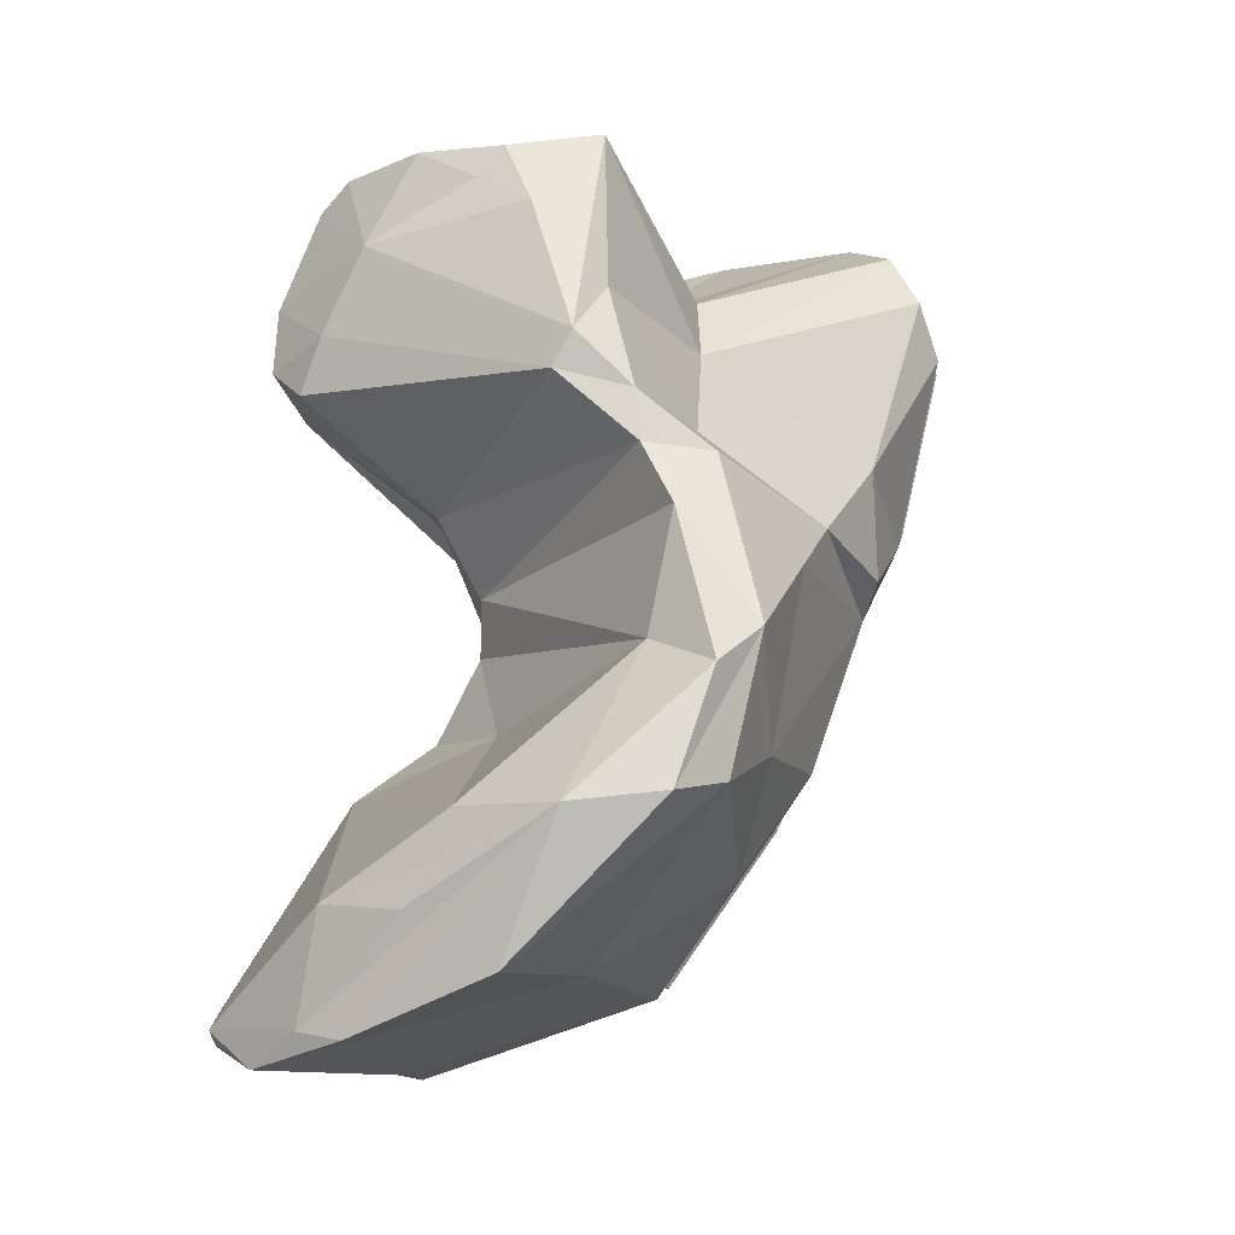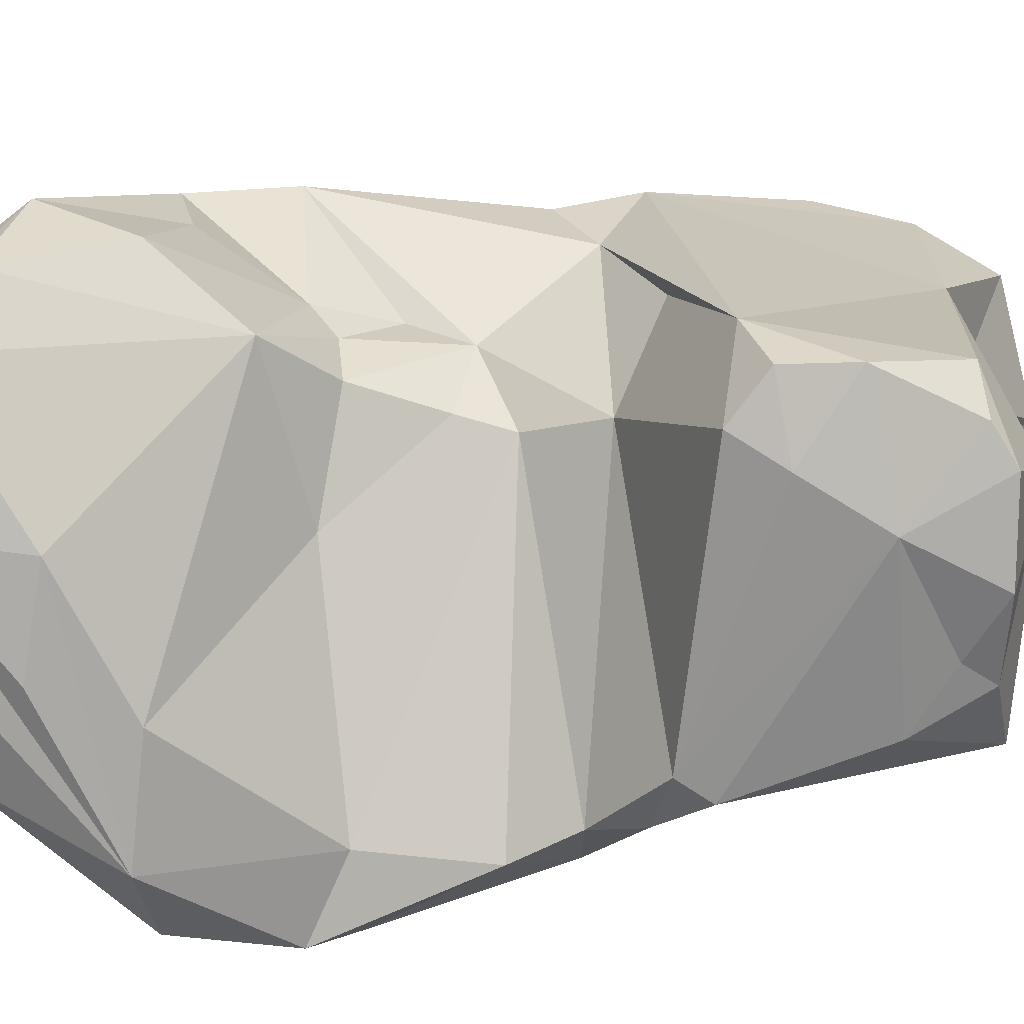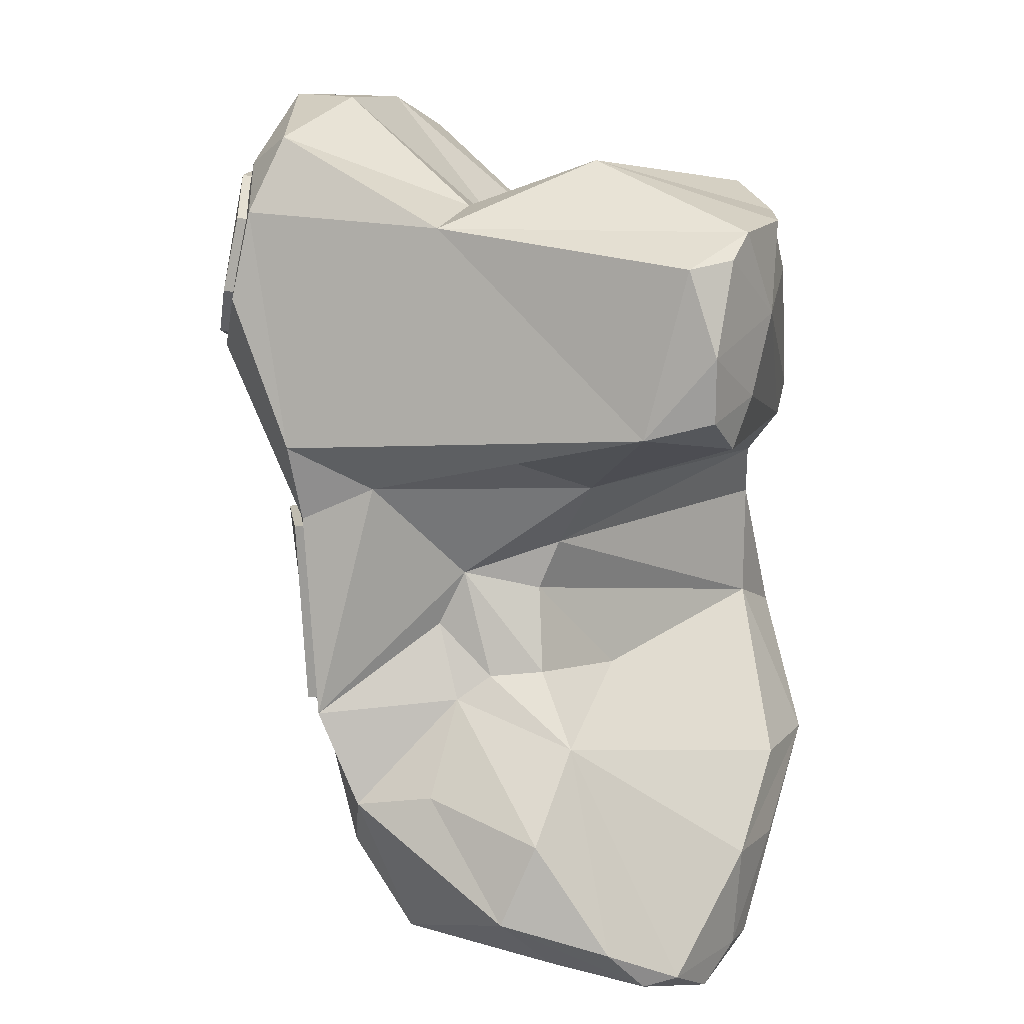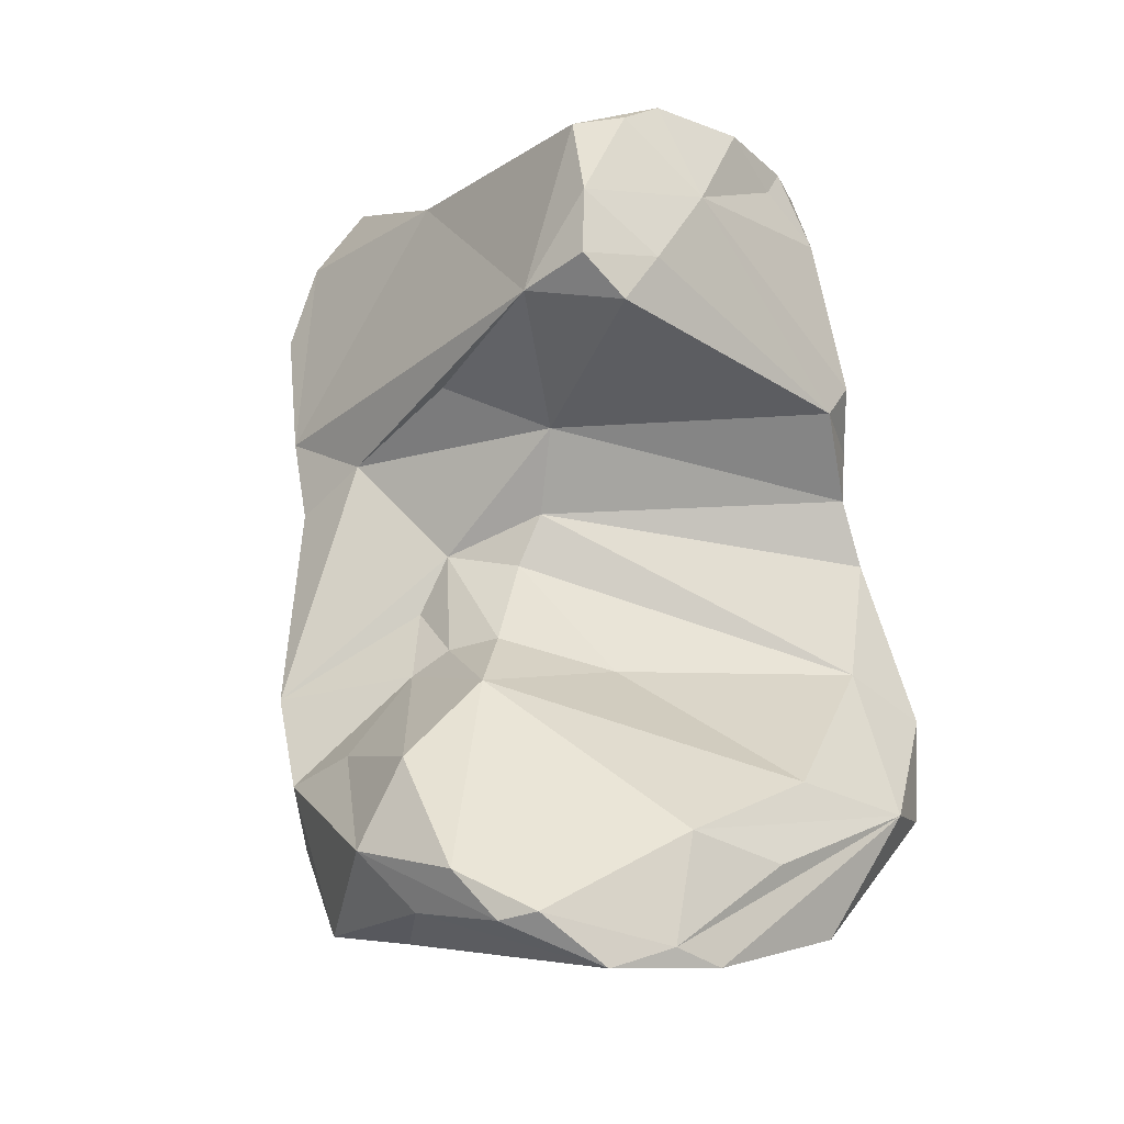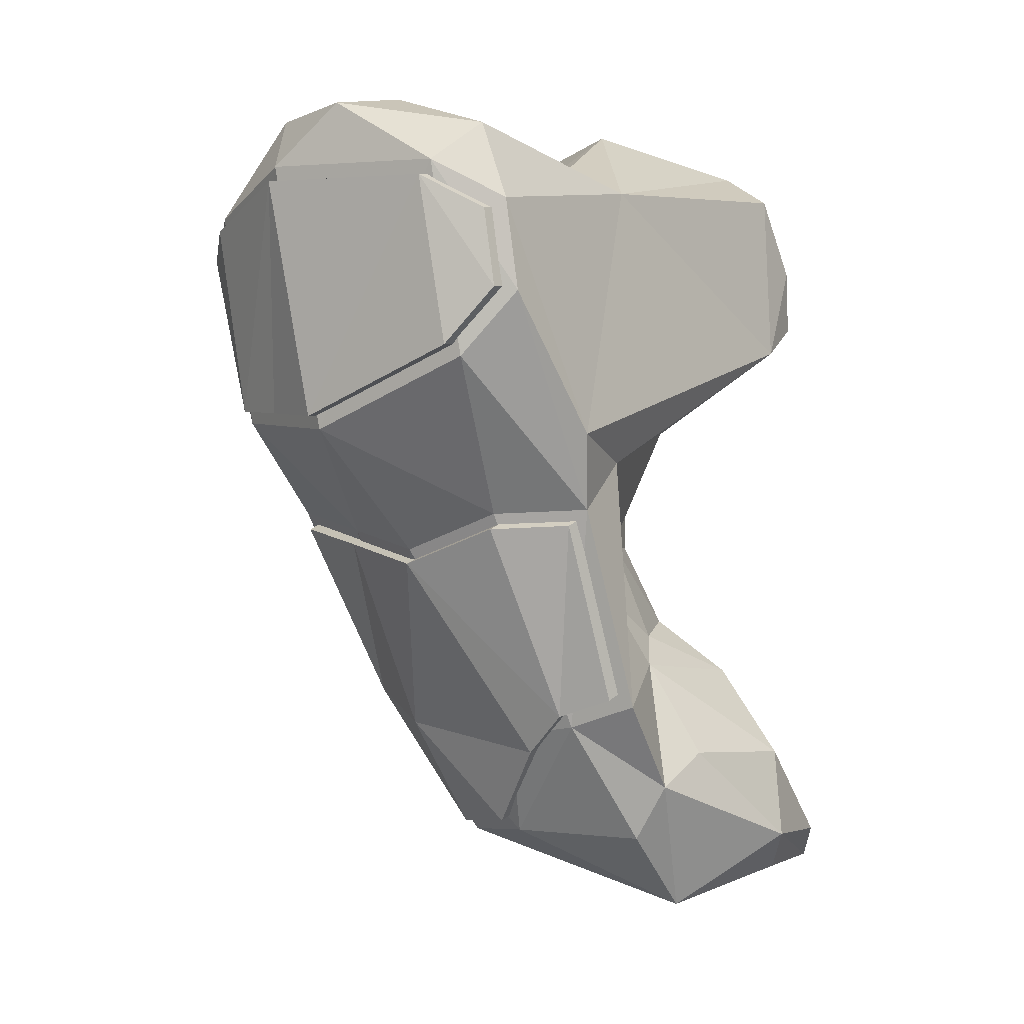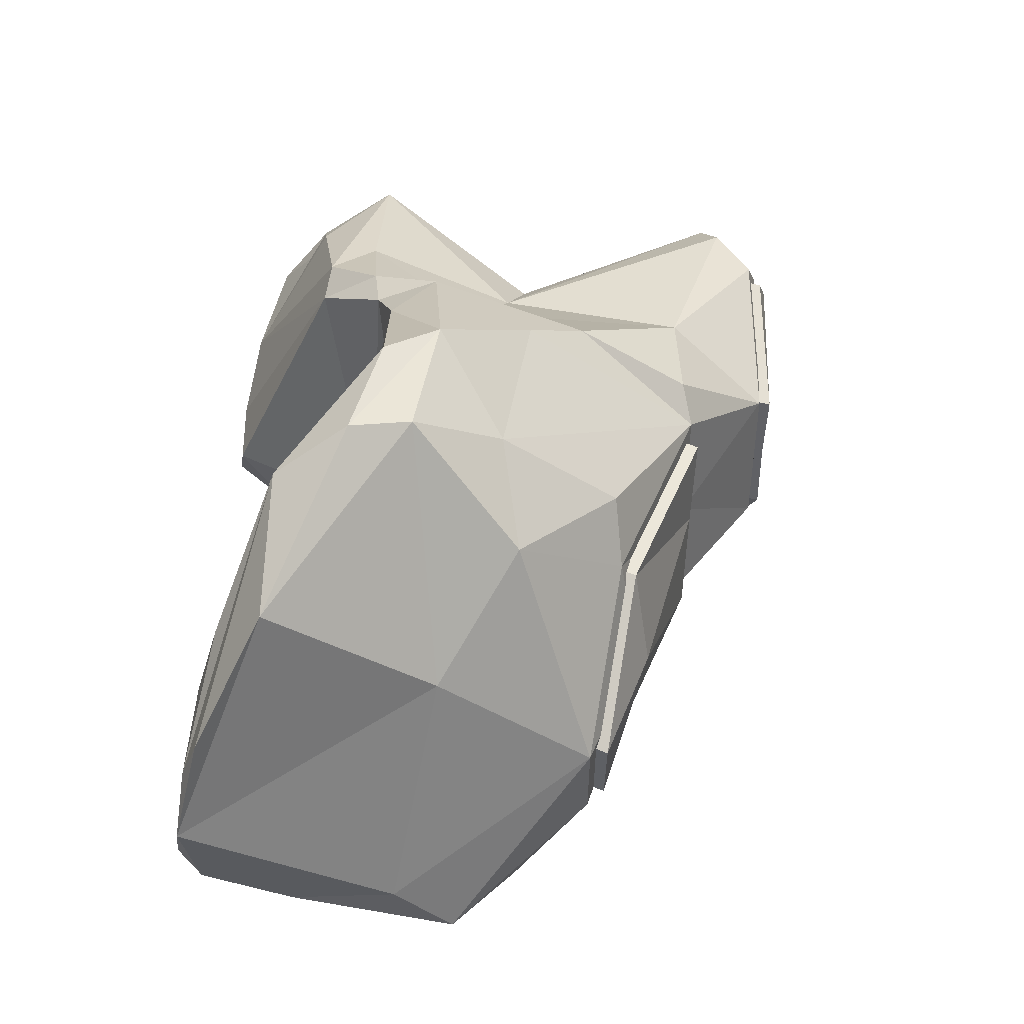
<metadata>
{"format":"obj","ext":"obj","renderer":"f3d","projection":"perspective","resolution":1024,"background":"white","views":[{"elev":-21.9,"azim":40.6,"up":"+Z"},{"elev":-76.9,"azim":-86.6,"up":"+Y"},{"elev":20.5,"azim":-64.8,"up":"+Z"},{"elev":-16.8,"azim":-32.2,"up":"+Z"},{"elev":10.1,"azim":-137.8,"up":"+Z"},{"elev":-53.1,"azim":73.9,"up":"+Z"}]}
</metadata>
<code>
o Cube.005
v -12.59 -0.02004 -4.769
v -12.49 1.952 -3.817
v -12.84 0.1212 -7.211
v -12.75 0.003695 -7.186
v -11.57 0.122 -4.137
v -12.58 1.194 -4.112
v -12.91 1.459 -6.787
v -13 1.393 -6.557
v -12.33 0.8469 -5.706
v -12.52 1.928 -5.38
v -12.75 1.423 -5.207
v -11.37 0.9847 -4.704
v -11.25 0.3211 -4.743
v -12.66 1.08 -6.144
v -12.56 1.214 -5.85
v -12.98 1.586 -6.176
v -12.87 1.758 -5.037
v -12.77 2.058 -4.456
v -11.34 2.18 -5.093
v -11 0.8589 -6.377
v -12.4 1.629 -6.818
v -12.05 1.531 -6.912
v -11.12 1.698 -4.993
v -11.05 2.088 -4.4
v -11.02 1.931 -4.215
v -11.14 1.908 -3.985
v -11.39 2.002 -3.817
v -11.93 2.206 -3.74
v -11.98 1.908 -3.726
v -11.66 0.07458 -4.253
v -12.08 -0.06464 -4.438
v -12.24 -0.005821 -4.081
v -11.88 -0.007922 -4.106
v -11.19 2.183 -4.226
v -11.68 2.322 -3.996
v -12.67 2.02 -4.104
v -12.4 2.157 -3.958
v -12.58 -0.01447 -4.509
v -12.54 0.1229 -4.177
v -12.39 -0.000436 -4.16
v -11.89 1.254 -4.245
v -12.07 0.7189 -3.886
v -12.2 1.238 -4.096
v -11.25 0.1336 -4.981
v -11.42 0.1068 -4.421
v -11.31 0.3689 -4.082
v -11.47 1.095 -4.408
v -12.94 0.5138 -7.144
v -12.5 -0.02855 -7.362
v -12.75 0.8992 -7.196
v -12.04 -0.04991 -7.333
v -11.77 0.8165 -7.005
v -11.47 0.06367 -7.183
v -11.25 0.9986 -6.721
v -10.9 0.2291 -6.669
v -10.87 0.4668 -6.593
v -10.77 0.5343 -6.065
v -11.12 0.3145 -5.178
v -11.2 0.7484 -5.158
v -12.96 0.2381 -7.029
v -12.66 0.546 -6.27
v -13.1 0.6702 -6.919
v -12.98 0.566 -6.586
v -12.94 1.074 -6.488
v -12.91 1.19 -7.147
v -12.47 0.7674 -6.034
v -12.57 0.9677 -6.051
v -12.27 0.7807 -5.502
v -12.49 1.125 -5.624
v -12.68 0.2417 -4.848
v -12.66 0.8906 -5.017
v -12.84 1.715 -5.354
v -12.75 1.696 -6.282
v -12.47 1.76 -6.355
v -12.12 2.007 -5.568
v -12.6 2.205 -4.711
v -11.95 2.35 -5.044
v -12.25 -0.06537 -7.277
v -11.78 -0.06499 -6.954
v -11.17 0.005192 -6.706
v -12.17 -0.06478 -6.866
v -11.63 -0.005159 -6.63
v -11.1 0.3398 -6.087
v -12.03 0.6252 -6.136
v -10.79 0.3194 -6.244
v -11.01 0.3746 -5.619
v -10.96 0.5483 -5.384
v -12.34 0.6073 -5.21
v -11.12 0.3347 -5.371
v -12.41 -0.03664 -4.921
v -11.34 0.1298 -5.104
v -12.28 -0.06429 -4.732
v -11.47 1.5 -6.383
v -11.23 1.405 -6.255
v -11.25 1.786 -5.548
v -11.12 1.71 -5.447
v -10.99 1.207 -5.439
v -10.89 0.5434 -5.624
v -10.9 0.9492 -5.679
v -11.89 1.704 -6.41
v -11.64 2.262 -5.069
v -11.69 1.898 -5.558
v -11.7 1.854 -5.592
v -11.52 1.506 -6.338
v -12.07 1.539 -6.834
v -11.63 2.234 -5.015
v -12.13 1.964 -5.602
v -11.89 1.678 -6.388
v -12.73 1.685 -6.206
v -12.58 1.685 -6.389
v -12.35 1.613 -6.755
v -12.54 1.891 -5.416
v -12.8 1.709 -5.394
v -12.93 1.597 -6.119
v -12.63 2.027 -4.146
v -11.69 2.297 -4.057
v -11.37 2.172 -5.036
v -12.39 2.143 -4.02
v -11.93 2.321 -4.991
v -11.22 2.165 -4.278
v -11.11 2.091 -4.416
v -11.89 1.75 -6.41
v -12.57 2.183 -4.668
v -12.71 2.059 -4.443
v -12.72 2.133 -4.439
v -12.57 2.258 -4.664
v -11.11 2.166 -4.413
v -11.23 2.24 -4.275
v -11.69 2.372 -4.053
v -12.4 2.217 -4.016
v -12.63 2.102 -4.142
v -12.92 1.669 -6.141
v -12.8 1.78 -5.416
v -12.53 1.962 -5.438
v -12.34 1.685 -6.776
v -12.57 1.757 -6.411
v -12.73 1.756 -6.227
v -12.13 2.035 -5.624
v -11.93 2.396 -4.987
v -11.63 2.309 -5.011
v -12.06 1.61 -6.855
v -11.51 1.578 -6.36
v -11.37 2.247 -5.032
v -11.7 1.925 -5.614
v -11.32 1.835 -5.607
v -11.32 1.764 -5.585
f 21 22 65
f 22 52 50
f 27 41 47
f 92 38 1
f 31 40 38
f 30 33 31
f 33 30 5
f 19 101 35
f 77 37 35
f 35 28 27
f 36 18 17
f 36 37 18
f 1 38 70
f 38 39 70
f 40 32 39
f 32 42 6
f 5 42 33
f 42 32 33
f 43 42 41
f 48 50 49
f 50 52 49
f 56 55 53
f 53 80 51
f 56 57 55
f 55 85 80
f 87 99 97
f 87 59 58
f 61 63 60
f 63 64 62
f 64 8 62
f 62 65 48
f 66 67 61
f 67 14 61
f 9 69 66
f 88 69 68
f 69 67 66
f 71 70 11
f 11 72 16
f 69 16 15
f 18 72 17
f 17 72 11
f 22 100 93
f 49 78 4
f 80 79 78
f 4 81 61
f 80 82 81
f 82 84 61
f 80 83 82
f 85 83 80
f 83 86 68
f 91 58 44
f 88 91 90
f 90 70 88
f 91 44 31
f 90 1 70
f 52 22 54
f 22 93 54
f 93 94 54
f 19 96 95
f 7 21 65
f 50 65 22
f 24 25 23
f 24 19 34
f 25 24 34
f 25 34 26
f 12 25 26
f 34 27 26
f 47 26 27
f 27 28 29
f 27 29 41
f 41 29 43
f 37 2 28
f 35 37 28
f 92 31 38
f 31 45 30
f 31 32 40
f 32 31 33
f 30 45 5
f 77 76 37
f 34 19 35
f 35 27 34
f 17 6 36
f 6 2 36
f 2 37 36
f 18 37 76
f 39 32 6
f 46 47 41
f 42 46 41
f 43 6 42
f 13 12 46
f 5 45 46
f 12 47 46
f 48 65 50
f 4 3 49
f 51 49 53
f 49 52 53
f 51 78 49
f 52 56 53
f 52 54 56
f 54 20 56
f 55 57 85
f 97 59 87
f 97 23 59
f 44 58 13
f 59 23 12
f 4 60 3
f 3 60 62
f 3 62 48
f 64 63 14
f 62 8 65
f 61 14 63
f 9 68 69
f 88 71 11
f 69 88 11
f 11 16 69
f 11 70 17
f 8 7 65
f 8 73 7
f 15 16 14
f 8 14 16
f 64 14 8
f 72 76 10
f 72 18 76
f 21 7 73
f 22 21 100
f 51 80 78
f 78 81 4
f 80 81 79
f 60 4 61
f 81 82 61
f 82 83 84
f 61 84 66
f 84 83 9
f 83 85 86
f 9 83 68
f 89 68 86
f 66 84 9
f 92 90 91
f 31 92 91
f 31 44 45
f 90 92 1
f 54 94 20
f 93 95 94
f 94 95 20
f 20 95 99
f 57 20 99
f 96 23 97
f 96 19 23
f 23 19 24
f 47 12 26
f 12 23 25
f 40 39 38
f 6 17 70
f 42 5 46
f 46 45 44
f 46 44 13
f 55 80 53
f 48 49 3
f 62 60 63
f 69 15 67
f 70 71 88
f 73 8 16
f 73 74 21
f 93 102 95
f 79 81 78
f 89 88 68
f 89 91 88
f 87 89 86
f 43 2 6
f 29 28 2
f 13 59 12
f 39 6 70
f 67 15 14
f 58 89 87
f 86 98 87
f 86 57 98
f 99 98 57
f 97 95 96
f 10 74 73
f 74 100 21
f 100 75 102
f 102 19 95
f 35 101 77
f 102 77 101
f 10 77 75
f 73 72 10
f 143 140 129
f 139 130 129
f 131 130 125
f 141 122 142
f 127 143 128
f 139 126 130
f 128 143 129
f 125 130 126
f 141 135 122
f 142 144 145
f 137 138 136
f 136 122 135
f 122 138 144
f 129 140 139
f 137 133 134
f 133 112 134
f 141 111 135
f 103 145 144
f 114 133 132
f 140 119 139
f 119 126 139
f 113 109 112
f 116 119 106
f 107 108 103
f 110 111 108
f 109 107 112
f 104 103 108
f 105 108 111
f 124 123 118
f 120 116 117
f 119 118 123
f 121 120 117
f 105 104 108
f 115 124 118
f 119 116 118
f 117 116 106
f 146 142 145
f 131 118 130
f 111 136 135
f 116 128 129
f 110 137 136
f 130 116 129
f 142 105 141
f 123 125 126
f 143 106 140
f 124 131 125
f 127 117 143
f 120 127 128
f 134 107 138
f 107 144 138
f 109 132 137
f 87 98 99
f 91 89 58
f 57 56 20
f 93 100 102
f 43 29 2
f 13 58 59
f 86 85 57
f 97 99 95
f 10 75 74
f 100 74 75
f 102 101 19
f 102 75 77
f 10 76 77
f 73 16 72
f 142 122 144
f 137 134 138
f 122 136 138
f 137 132 133
f 133 113 112
f 141 105 111
f 103 146 145
f 114 113 133
f 140 106 119
f 119 123 126
f 113 114 109
f 107 110 108
f 109 110 107
f 104 146 103
f 146 104 142
f 131 115 118
f 111 110 136
f 116 120 128
f 110 109 137
f 130 118 116
f 142 104 105
f 123 124 125
f 143 117 106
f 124 115 131
f 127 121 117
f 120 121 127
f 134 112 107
f 107 103 144
f 109 114 132

</code>
